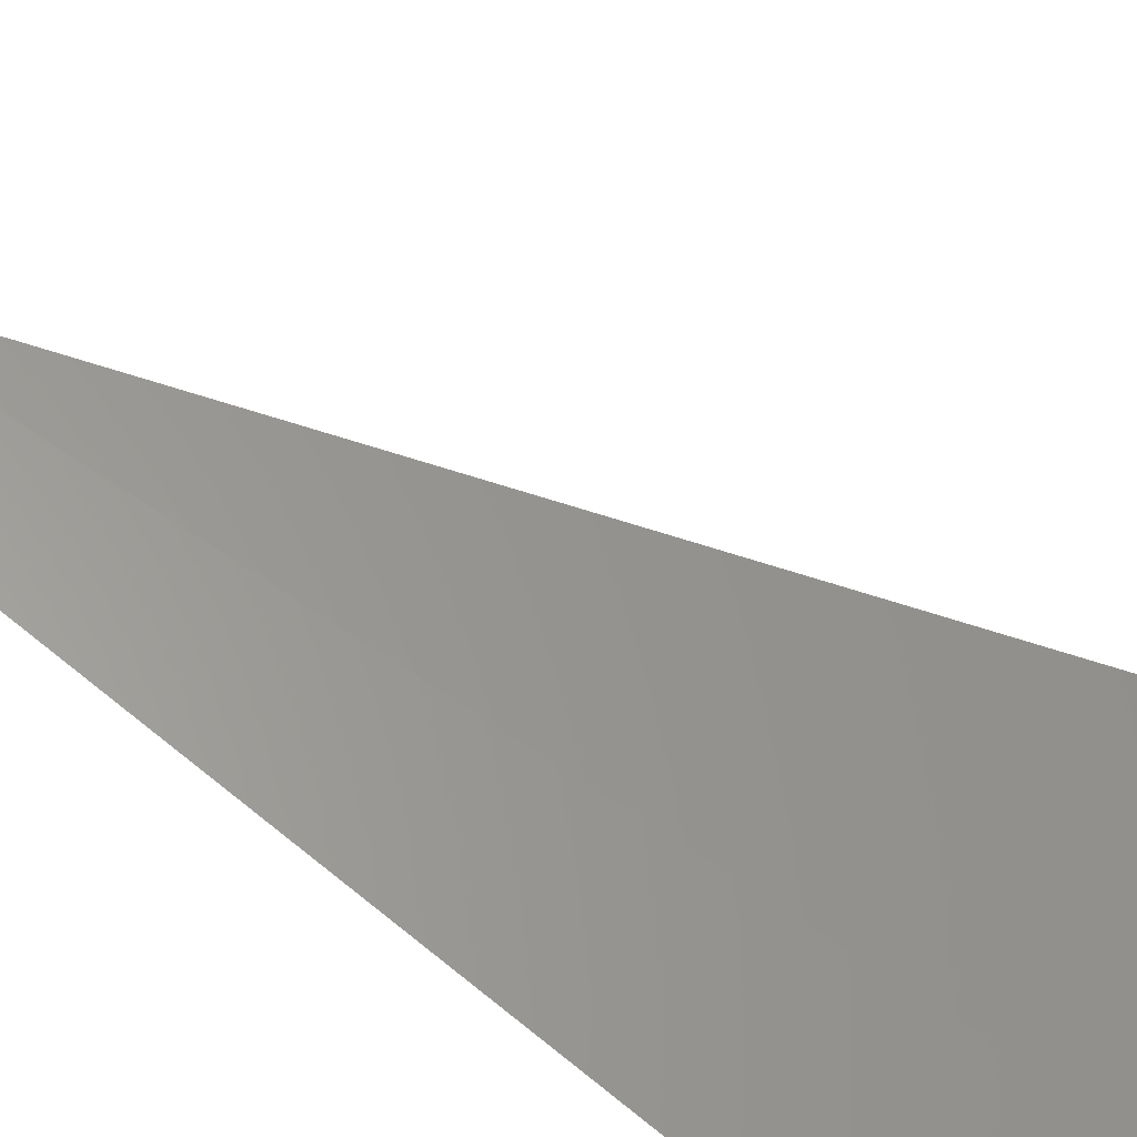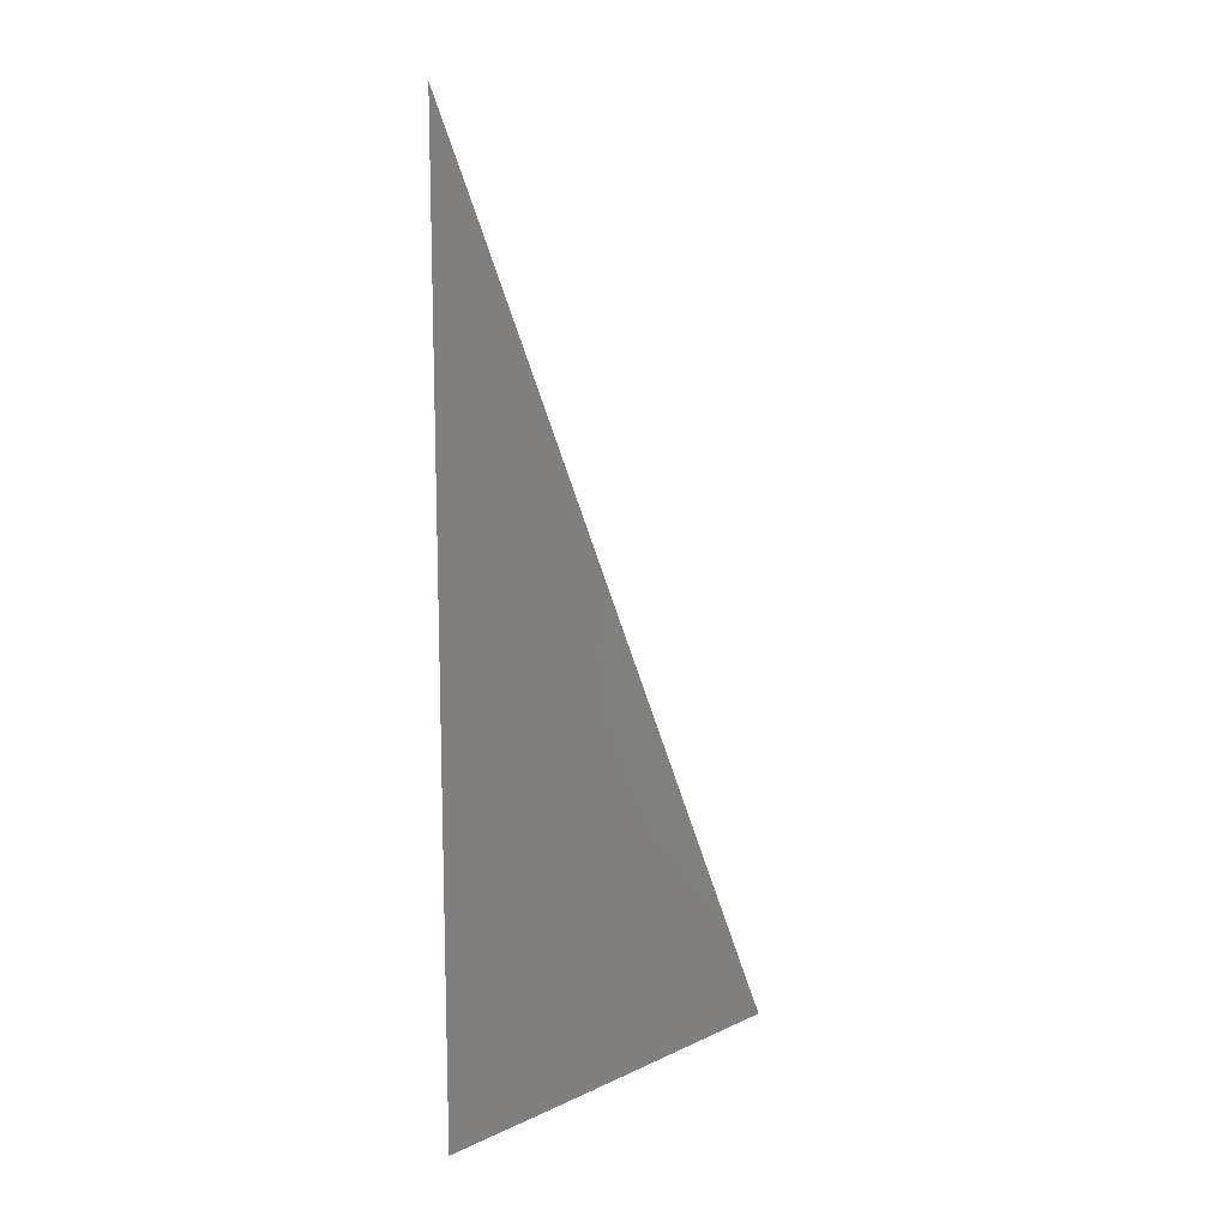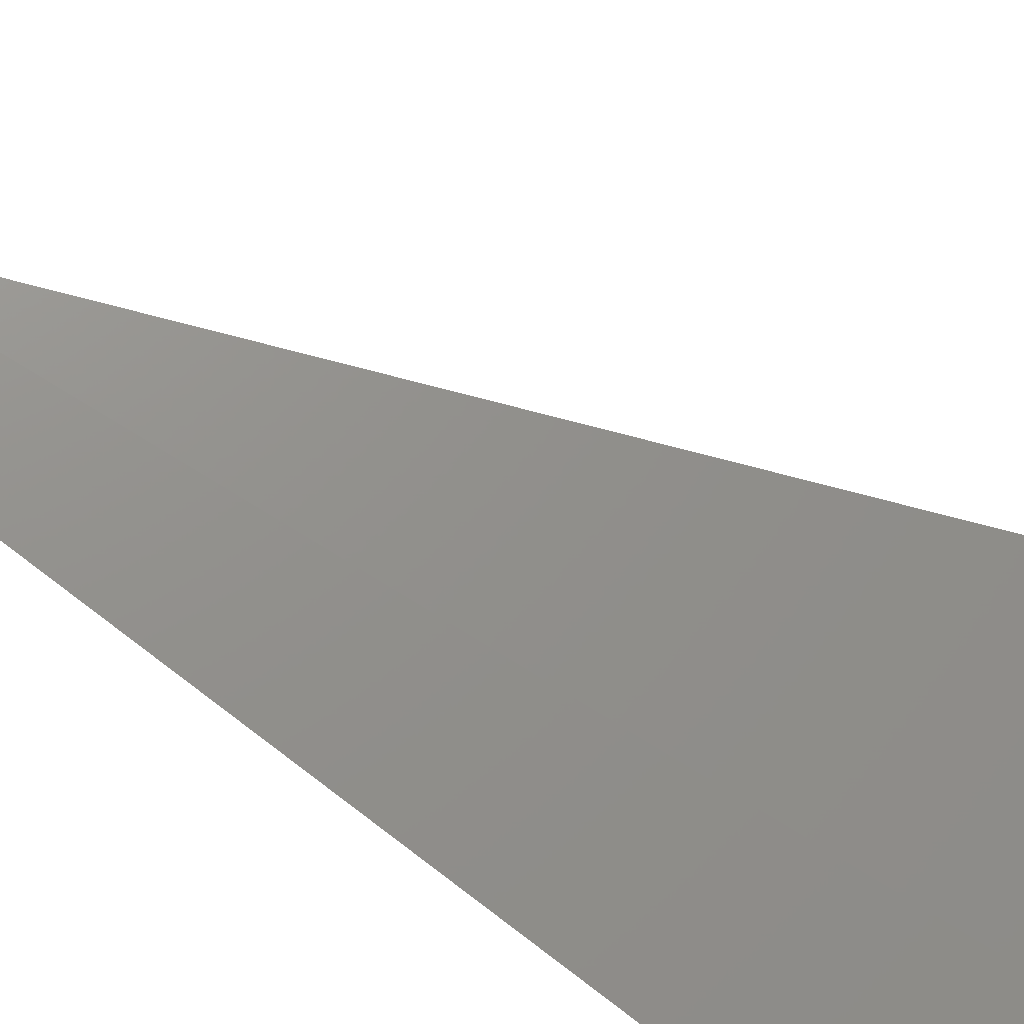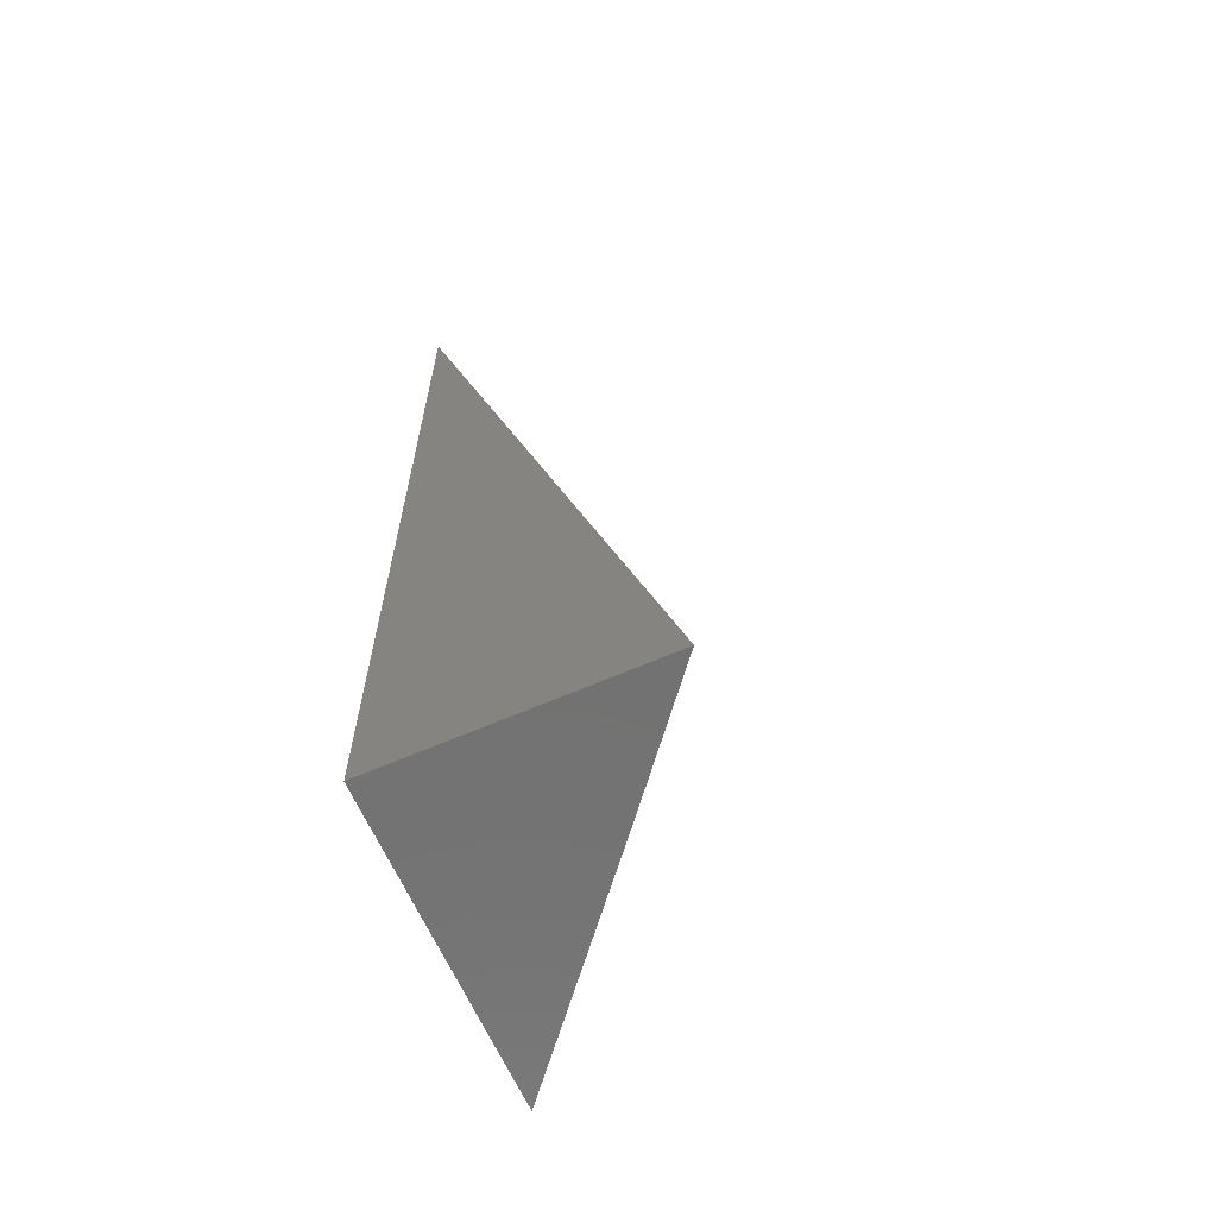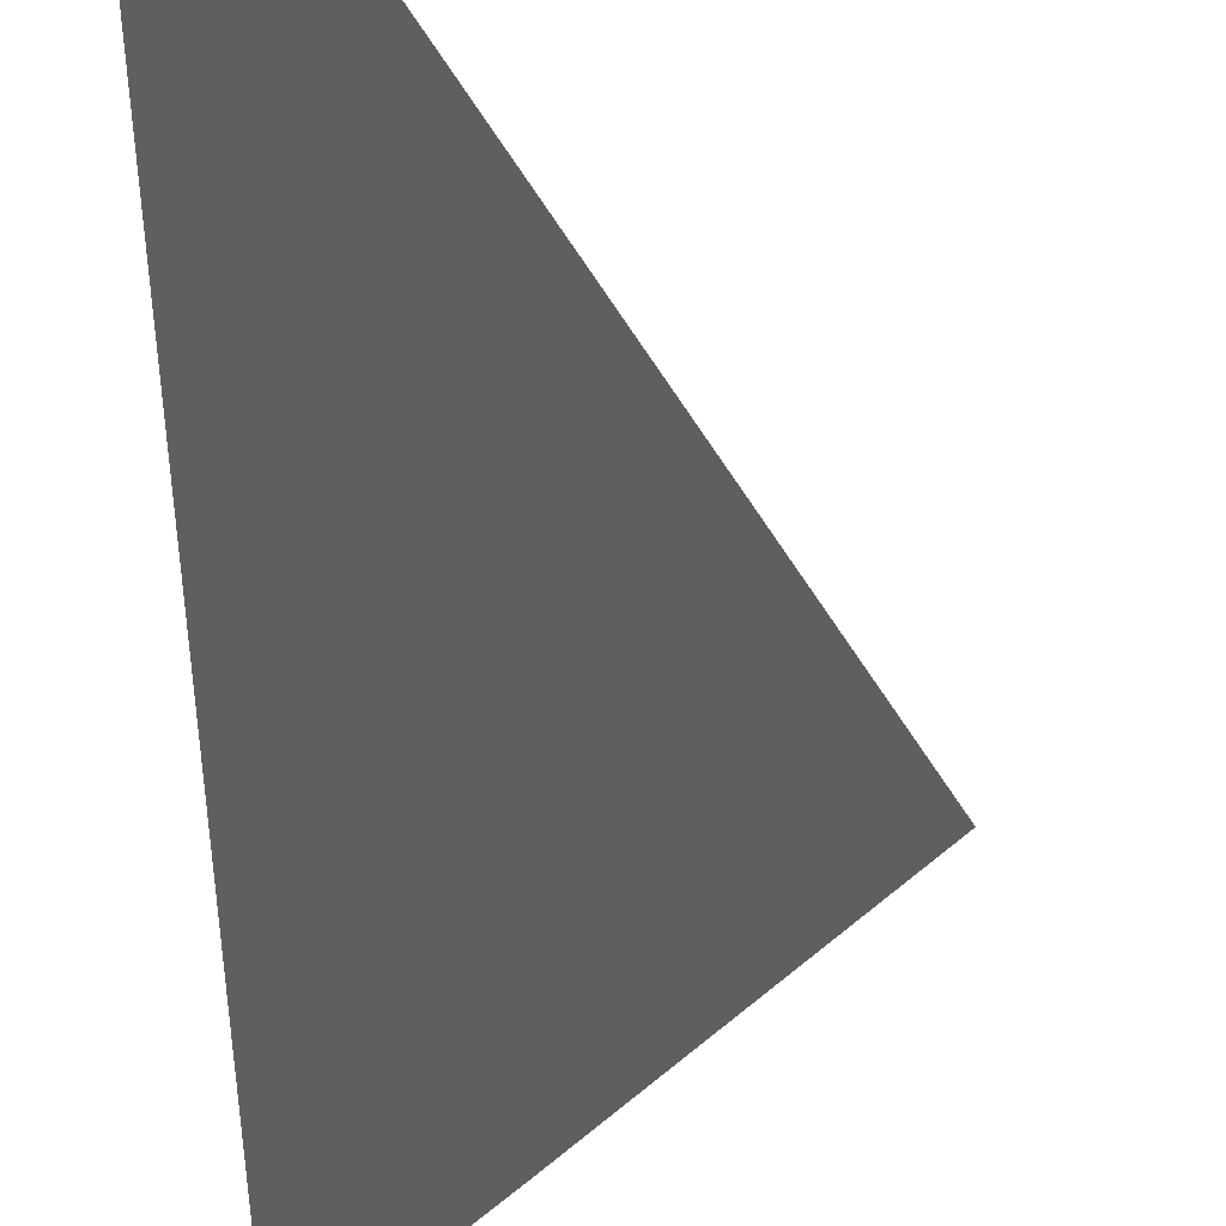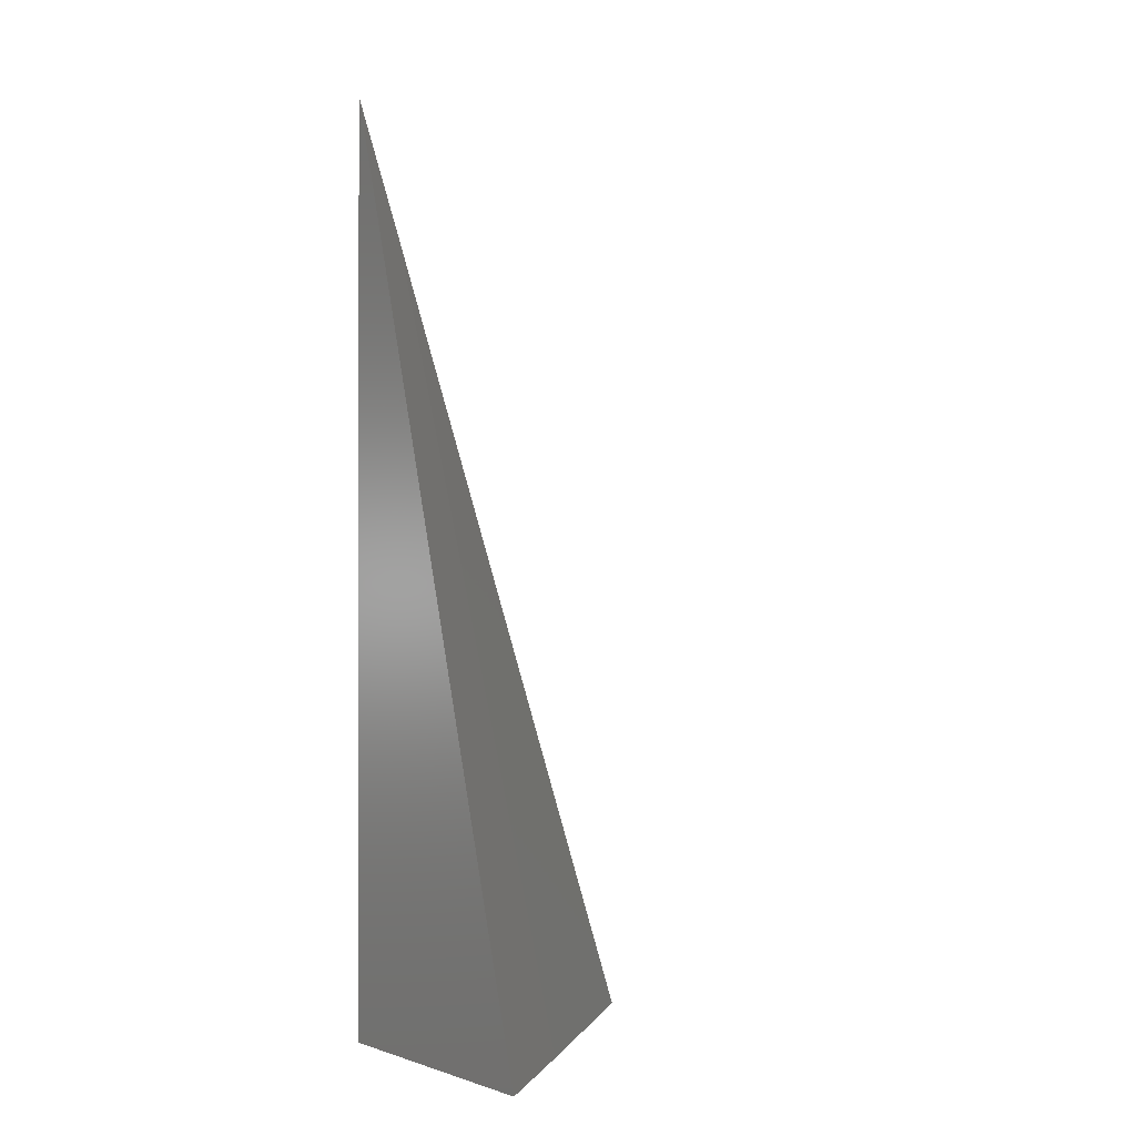
<metadata>
{"format":"stl","ext":"stl","renderer":"f3d","projection":"perspective","resolution":1024,"background":"white","views":[{"elev":-78.4,"azim":-125.6,"up":"+Z"},{"elev":15.5,"azim":175.9,"up":"+Y"},{"elev":-68.1,"azim":-123.8,"up":"+Z"},{"elev":-64.1,"azim":113.7,"up":"+Y"},{"elev":-27.8,"azim":-179.0,"up":"+Z"},{"elev":-0.7,"azim":143.3,"up":"+Y"}]}
</metadata>
<code>
# stl→obj: 6 verts, 8 faces
v 14 -55.12 -13.8
v 14 -55.12 -15.45
v 14 -49.35 -13.8
v 13.71 -50.18 -13.8
v 12.04 -55.12 -13.8
v 13.28 -55.12 -14.85
f 1 2 3
f 4 1 3
f 1 4 5
f 6 1 5
f 1 6 2
f 2 4 3
f 4 2 6
f 6 5 4

</code>
